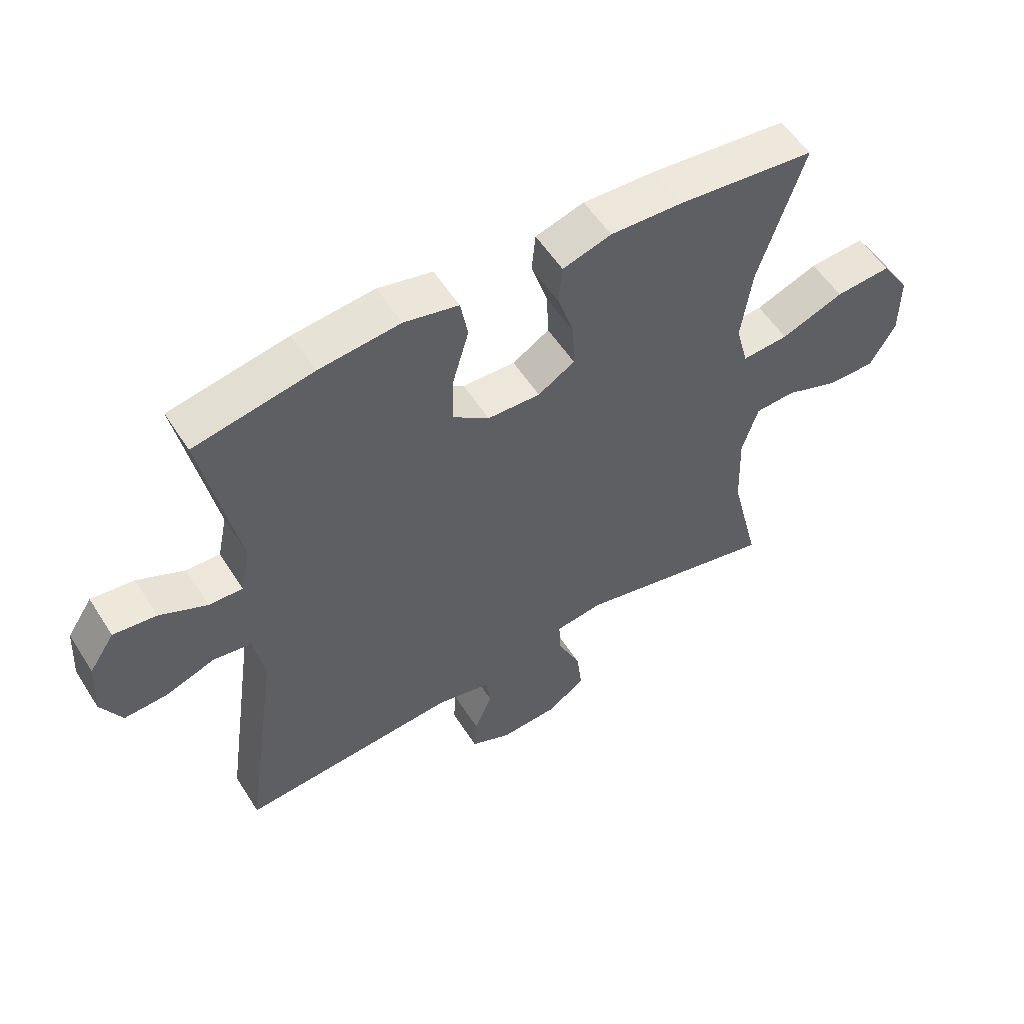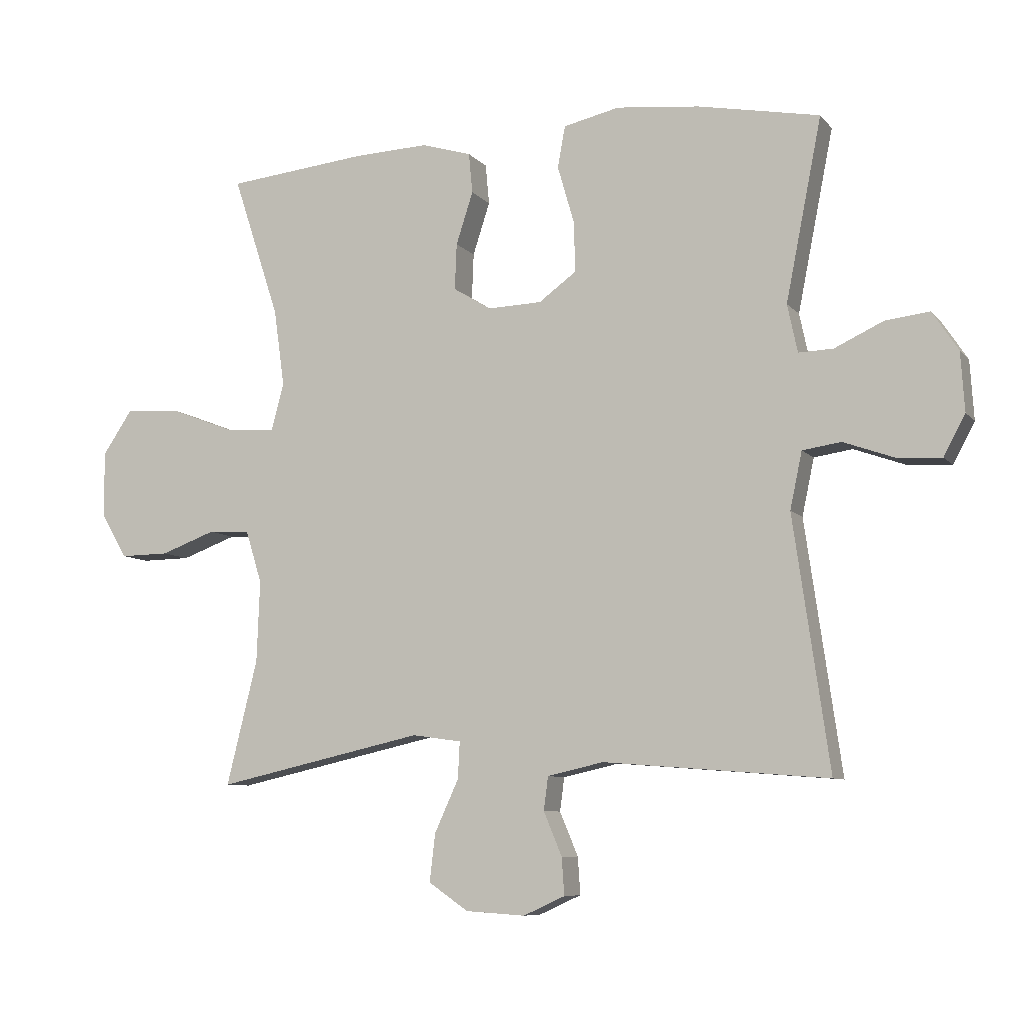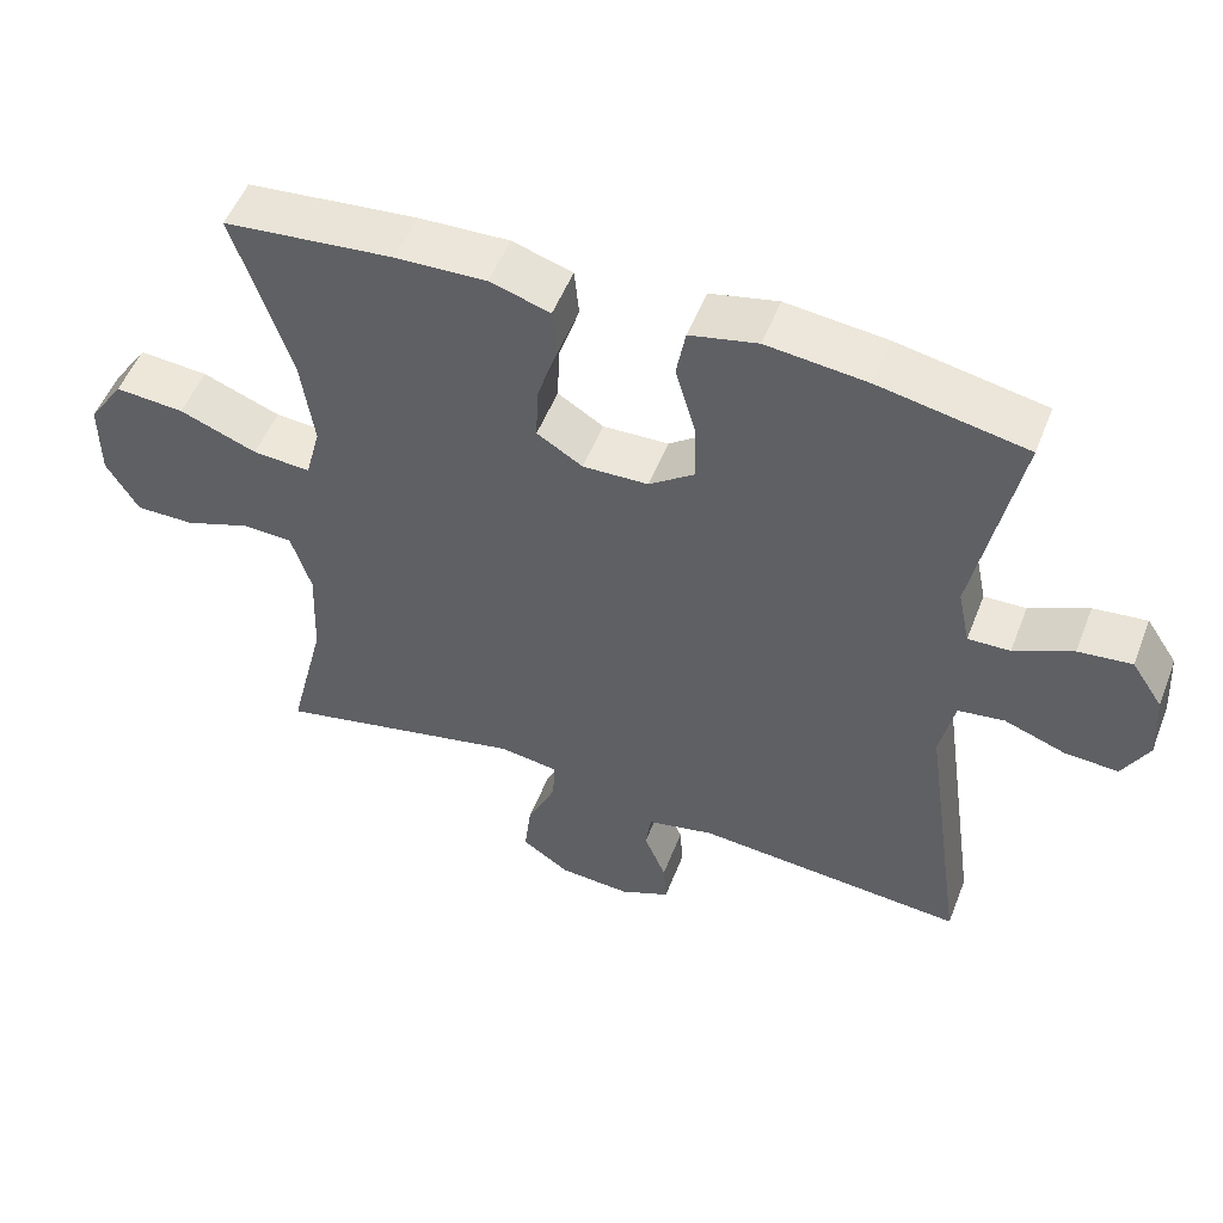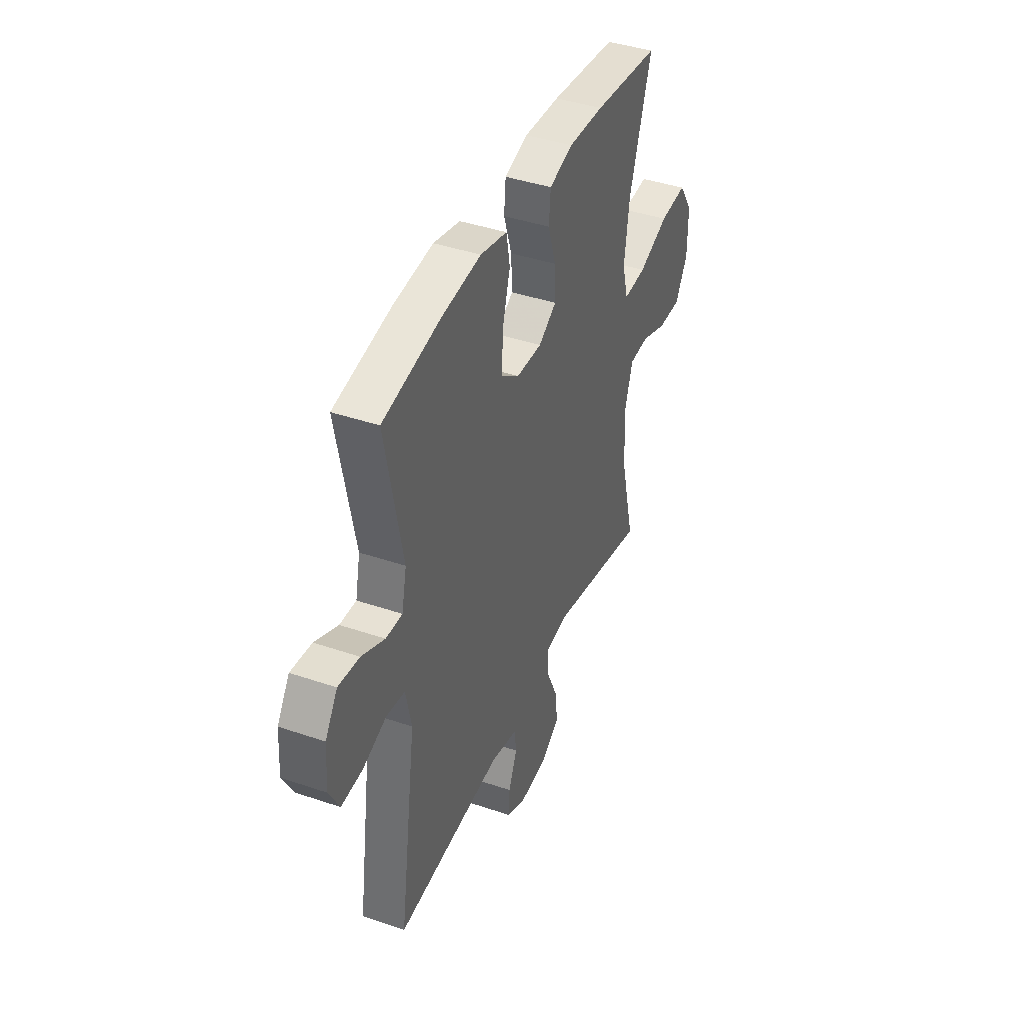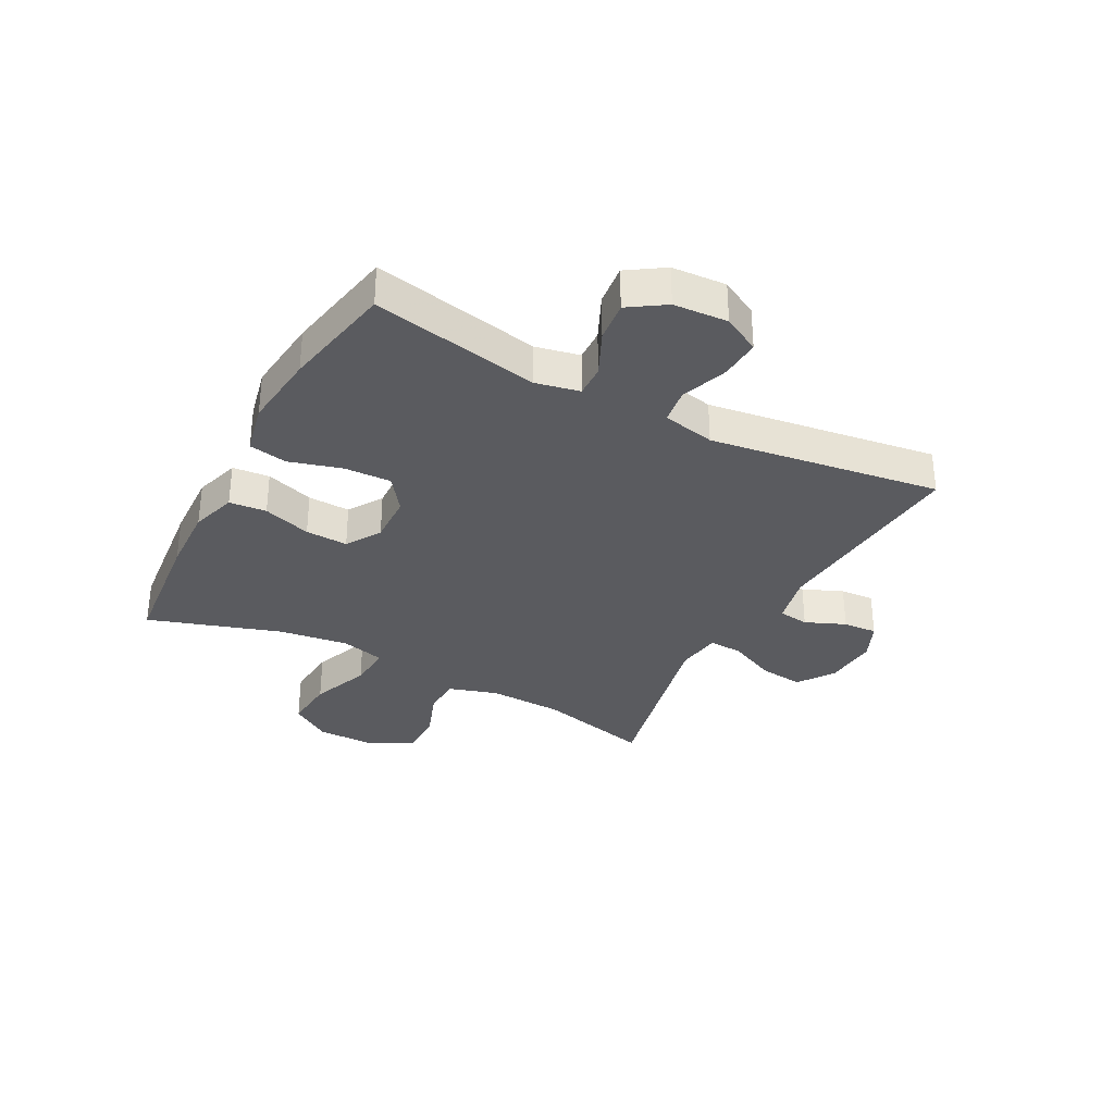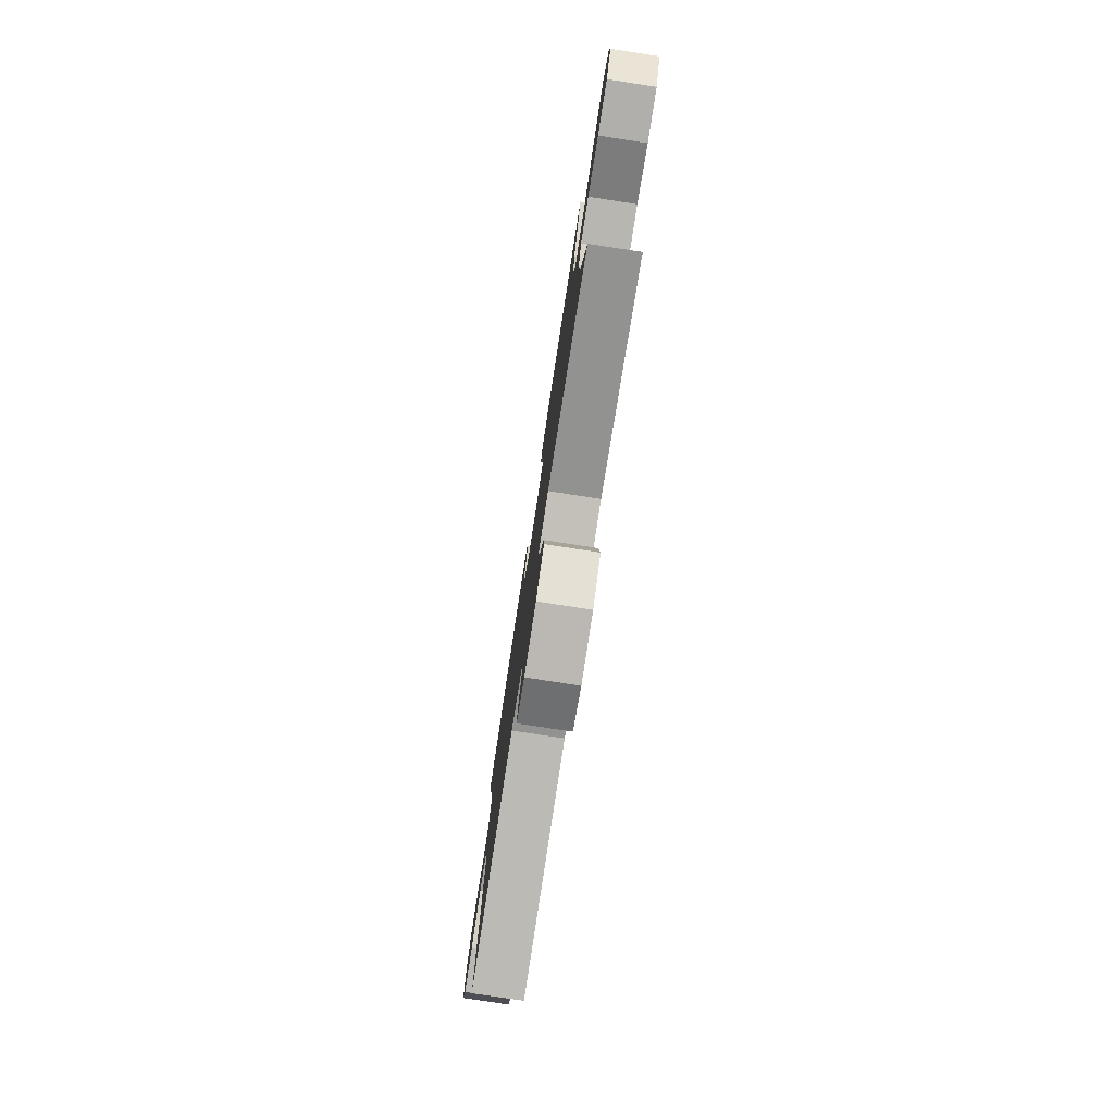
<metadata>
{"format":"obj","ext":"obj","renderer":"f3d","projection":"perspective","resolution":1024,"background":"white","views":[{"elev":55.0,"azim":148.0,"up":"+Z"},{"elev":-8.0,"azim":22.0,"up":"+Z"},{"elev":52.5,"azim":21.1,"up":"+Z"},{"elev":41.2,"azim":112.5,"up":"+Z"},{"elev":-32.8,"azim":61.9,"up":"+Y"},{"elev":-79.1,"azim":-98.7,"up":"+Z"}]}
</metadata>
<code>
v 0.5 0.07 0.5
v 0.443 0.07 0.212
v 0.459 0.07 0.136
v 0.514 0.07 0.138
v 0.591 0.07 0.174
v 0.661 0.07 0.182
v 0.702 0.07 0.12
v 0.708 0.07 0.027
v 0.674 0.07 -0.037
v 0.604 0.07 -0.033
v 0.523 0.07 -0.004
v 0.462 0.07 -0.013
v 0.443 0.07 -0.103
v 0.5 0.07 -0.5
v 0.144 0.07 -0.472
v 0.055 0.07 -0.492
v 0.048 0.07 -0.545
v 0.077 0.07 -0.614
v 0.081 0.07 -0.673
v 0.015 0.07 -0.703
v -0.079 0.07 -0.697
v -0.142 0.07 -0.654
v -0.133 0.07 -0.578
v -0.095 0.07 -0.495
v -0.092 0.07 -0.437
v -0.17 0.07 -0.426
v -0.5 0.07 -0.5
v -0.451 0.07 -0.302
v -0.446 0.07 -0.173
v -0.472 0.07 -0.089
v -0.538 0.07 -0.086
v -0.625 0.07 -0.118
v -0.703 0.07 -0.119
v -0.745 0.07 -0.047
v -0.745 0.07 0.057
v -0.698 0.07 0.127
v -0.607 0.07 0.12
v -0.505 0.07 0.081
v -0.429 0.07 0.076
v -0.409 0.07 0.152
v -0.426 0.07 0.274
v -0.5 0.07 0.5
v -0.277 0.07 0.523
v -0.158 0.07 0.528
v -0.079 0.07 0.504
v -0.073 0.07 0.44
v -0.1 0.07 0.357
v -0.103 0.07 0.284
v -0.043 0.07 0.247
v 0.043 0.07 0.25
v 0.103 0.07 0.294
v 0.1 0.07 0.375
v 0.074 0.07 0.465
v 0.086 0.07 0.531
v 0.175 0.07 0.551
v 0.307 0.07 0.537
v 0.5 0 0.5
v 0.443 0 0.212
v 0.459 0 0.136
v 0.514 0 0.138
v 0.591 0 0.174
v 0.661 0 0.182
v 0.702 0 0.12
v 0.708 0 0.027
v 0.674 0 -0.037
v 0.604 0 -0.033
v 0.523 0 -0.004
v 0.462 0 -0.013
v 0.443 0 -0.103
v 0.5 0 -0.5
v 0.144 0 -0.472
v 0.055 0 -0.492
v 0.048 0 -0.545
v 0.077 0 -0.614
v 0.081 0 -0.673
v 0.015 0 -0.703
v -0.079 0 -0.697
v -0.142 0 -0.654
v -0.133 0 -0.578
v -0.095 0 -0.495
v -0.092 0 -0.437
v -0.17 0 -0.426
v -0.5 0 -0.5
v -0.451 0 -0.302
v -0.446 0 -0.173
v -0.472 0 -0.089
v -0.538 0 -0.086
v -0.625 0 -0.118
v -0.703 0 -0.119
v -0.745 0 -0.047
v -0.745 0 0.057
v -0.698 0 0.127
v -0.607 0 0.12
v -0.505 0 0.081
v -0.429 0 0.076
v -0.409 0 0.152
v -0.426 0 0.274
v -0.5 0 0.5
v -0.277 0 0.523
v -0.158 0 0.528
v -0.079 0 0.504
v -0.073 0 0.44
v -0.1 0 0.357
v -0.103 0 0.284
v -0.043 0 0.247
v 0.043 0 0.25
v 0.103 0 0.294
v 0.1 0 0.375
v 0.074 0 0.465
v 0.086 0 0.531
v 0.175 0 0.551
v 0.307 0 0.537
f 56 1 2
f 55 56 2
f 54 55 2
f 53 54 2
f 52 53 2
f 51 52 2 3
f 50 51 3
f 49 50 3
f 45 46 47
f 44 45 47
f 43 44 47
f 42 43 47
f 41 42 47
f 40 41 47 48
f 39 40 48 49
f 36 37 38
f 35 36 38
f 34 35 38
f 33 34 38
f 32 33 38
f 31 32 38
f 30 31 38 39
f 39 49 3
f 30 39 3
f 29 30 3
f 26 27 28
f 29 3 4
f 28 29 4
f 26 28 4
f 25 26 4
f 22 23 24
f 21 22 24
f 20 21 24
f 19 20 24
f 18 19 24
f 17 18 24
f 16 17 24 25
f 13 14 15
f 15 16 25
f 13 15 25
f 12 13 25
f 9 10 11
f 8 9 11
f 7 8 11
f 6 7 11
f 5 6 11
f 4 5 11
f 4 11 12
f 4 12 25
f 58 57 112
f 58 112 111
f 58 111 110
f 58 110 109
f 58 109 108
f 59 58 108 107
f 59 107 106
f 59 106 105
f 103 102 101
f 103 101 100
f 103 100 99
f 103 99 98
f 103 98 97
f 104 103 97 96
f 105 104 96 95
f 94 93 92
f 94 92 91
f 94 91 90
f 94 90 89
f 94 89 88
f 94 88 87
f 95 94 87 86
f 59 105 95
f 59 95 86
f 59 86 85
f 84 83 82
f 60 59 85
f 60 85 84
f 60 84 82
f 60 82 81
f 80 79 78
f 80 78 77
f 80 77 76
f 80 76 75
f 80 75 74
f 80 74 73
f 81 80 73 72
f 71 70 69
f 81 72 71
f 81 71 69
f 81 69 68
f 67 66 65
f 67 65 64
f 67 64 63
f 67 63 62
f 67 62 61
f 67 61 60
f 68 67 60
f 81 68 60
f 1 57 58 2
f 2 58 59 3
f 3 59 60 4
f 4 60 61 5
f 5 61 62 6
f 6 62 63 7
f 7 63 64 8
f 8 64 65 9
f 9 65 66 10
f 10 66 67 11
f 11 67 68 12
f 12 68 69 13
f 13 69 70 14
f 14 70 71 15
f 15 71 72 16
f 16 72 73 17
f 17 73 74 18
f 18 74 75 19
f 19 75 76 20
f 20 76 77 21
f 21 77 78 22
f 22 78 79 23
f 23 79 80 24
f 24 80 81 25
f 25 81 82 26
f 26 82 83 27
f 27 83 84 28
f 28 84 85 29
f 29 85 86 30
f 30 86 87 31
f 31 87 88 32
f 32 88 89 33
f 33 89 90 34
f 34 90 91 35
f 35 91 92 36
f 36 92 93 37
f 37 93 94 38
f 38 94 95 39
f 39 95 96 40
f 40 96 97 41
f 41 97 98 42
f 42 98 99 43
f 43 99 100 44
f 44 100 101 45
f 45 101 102 46
f 46 102 103 47
f 47 103 104 48
f 48 104 105 49
f 49 105 106 50
f 50 106 107 51
f 51 107 108 52
f 52 108 109 53
f 53 109 110 54
f 54 110 111 55
f 55 111 112 56
f 56 112 57 1

</code>
